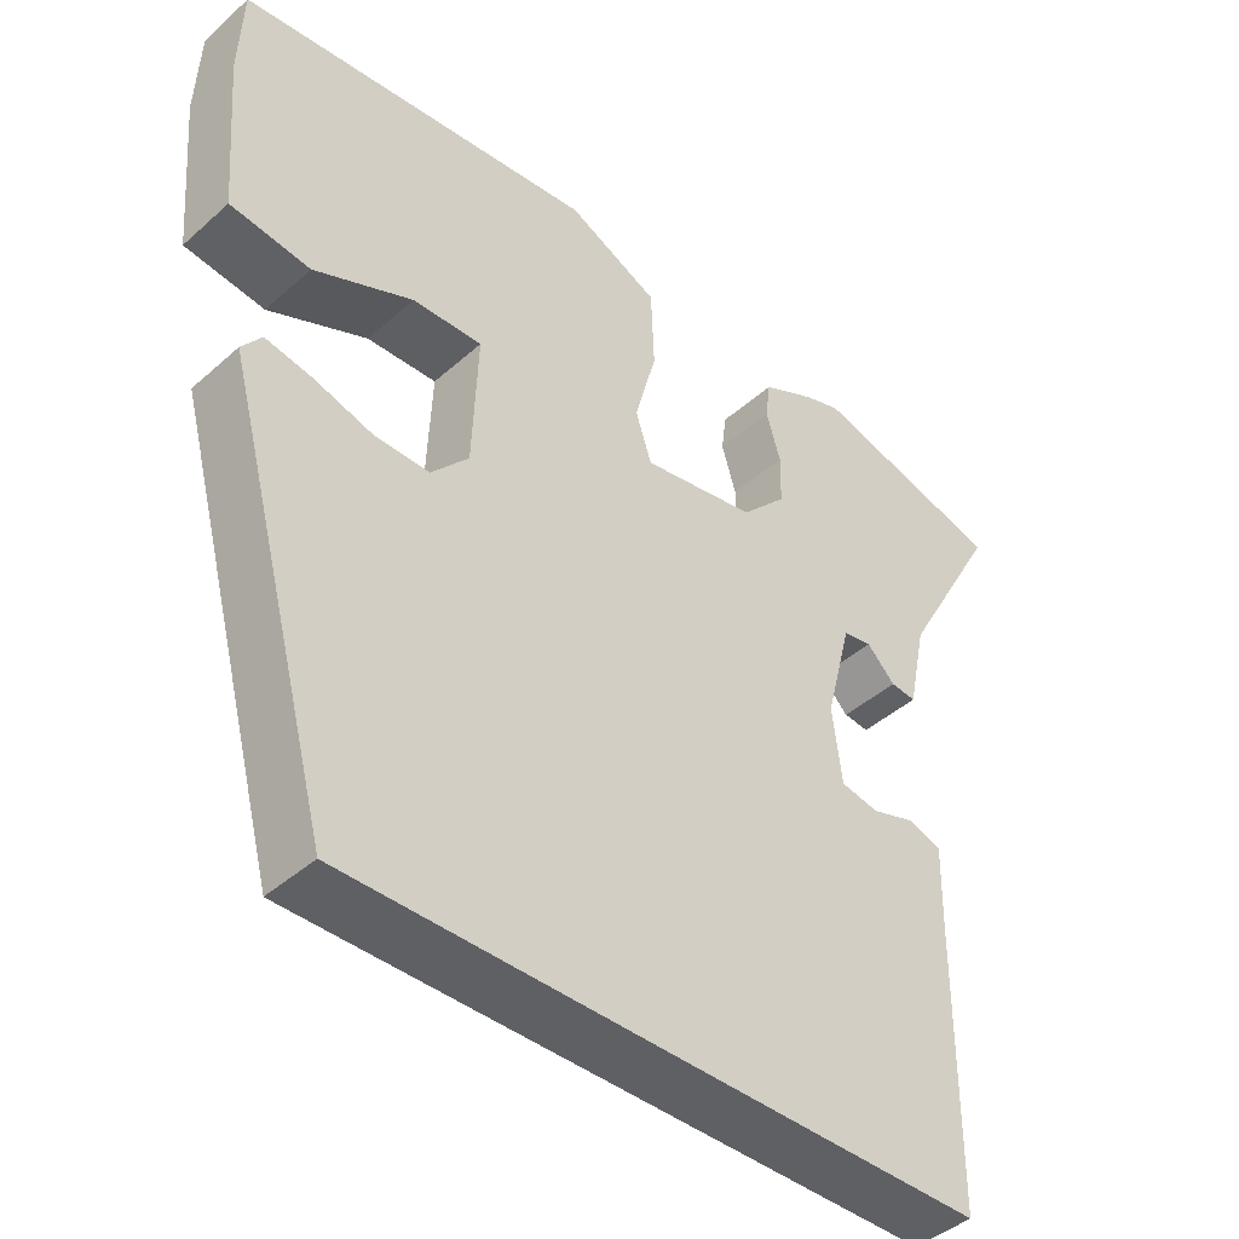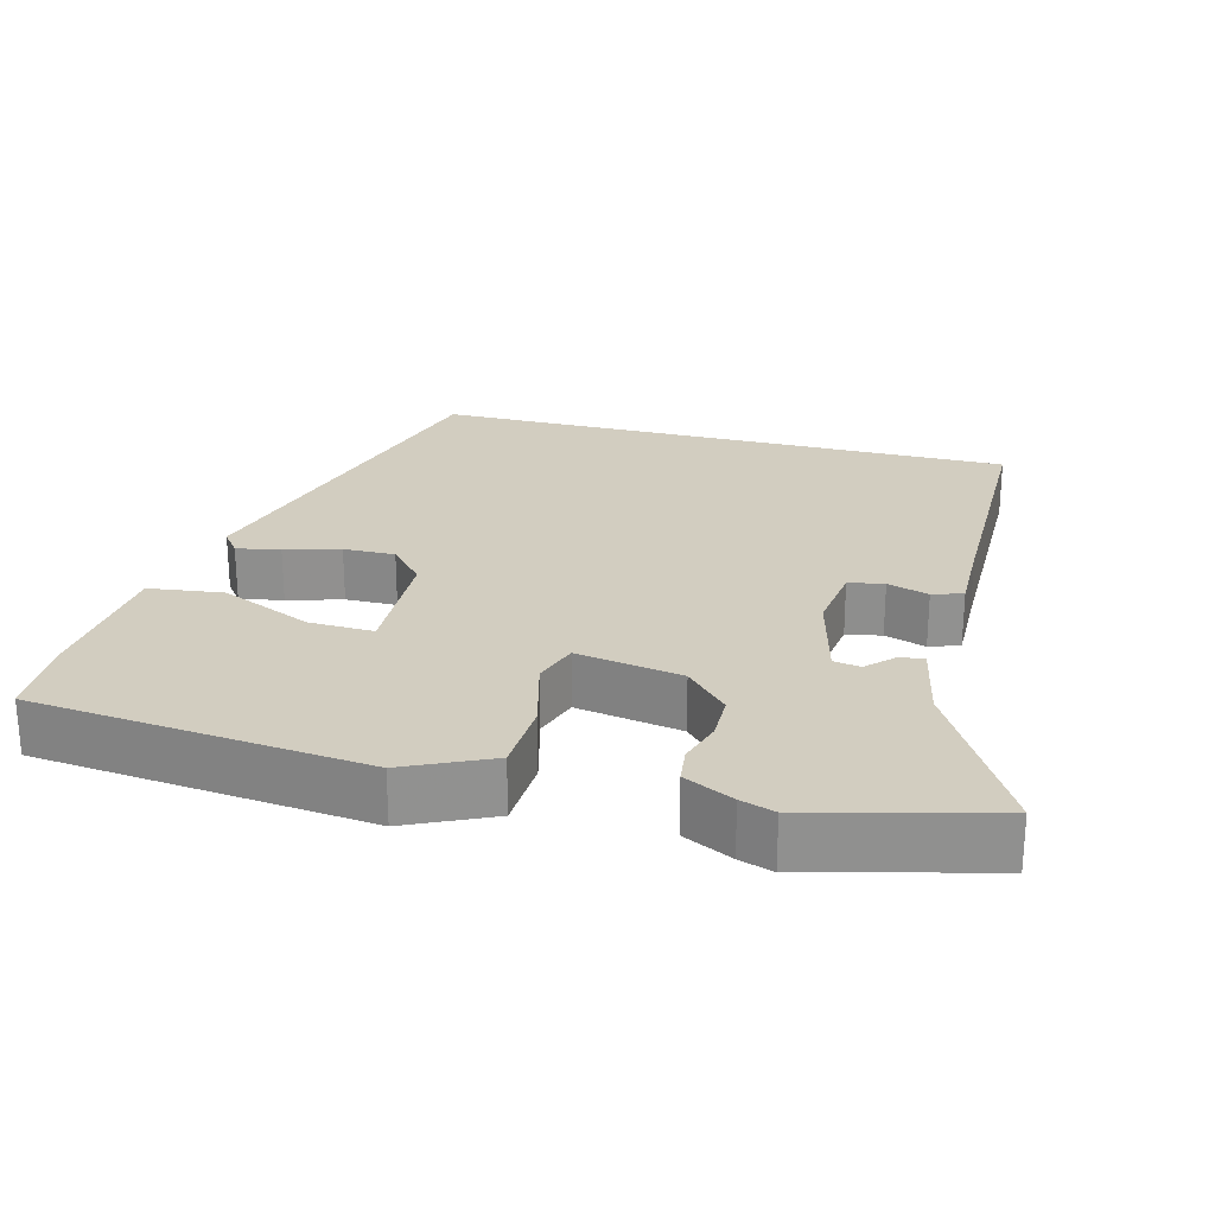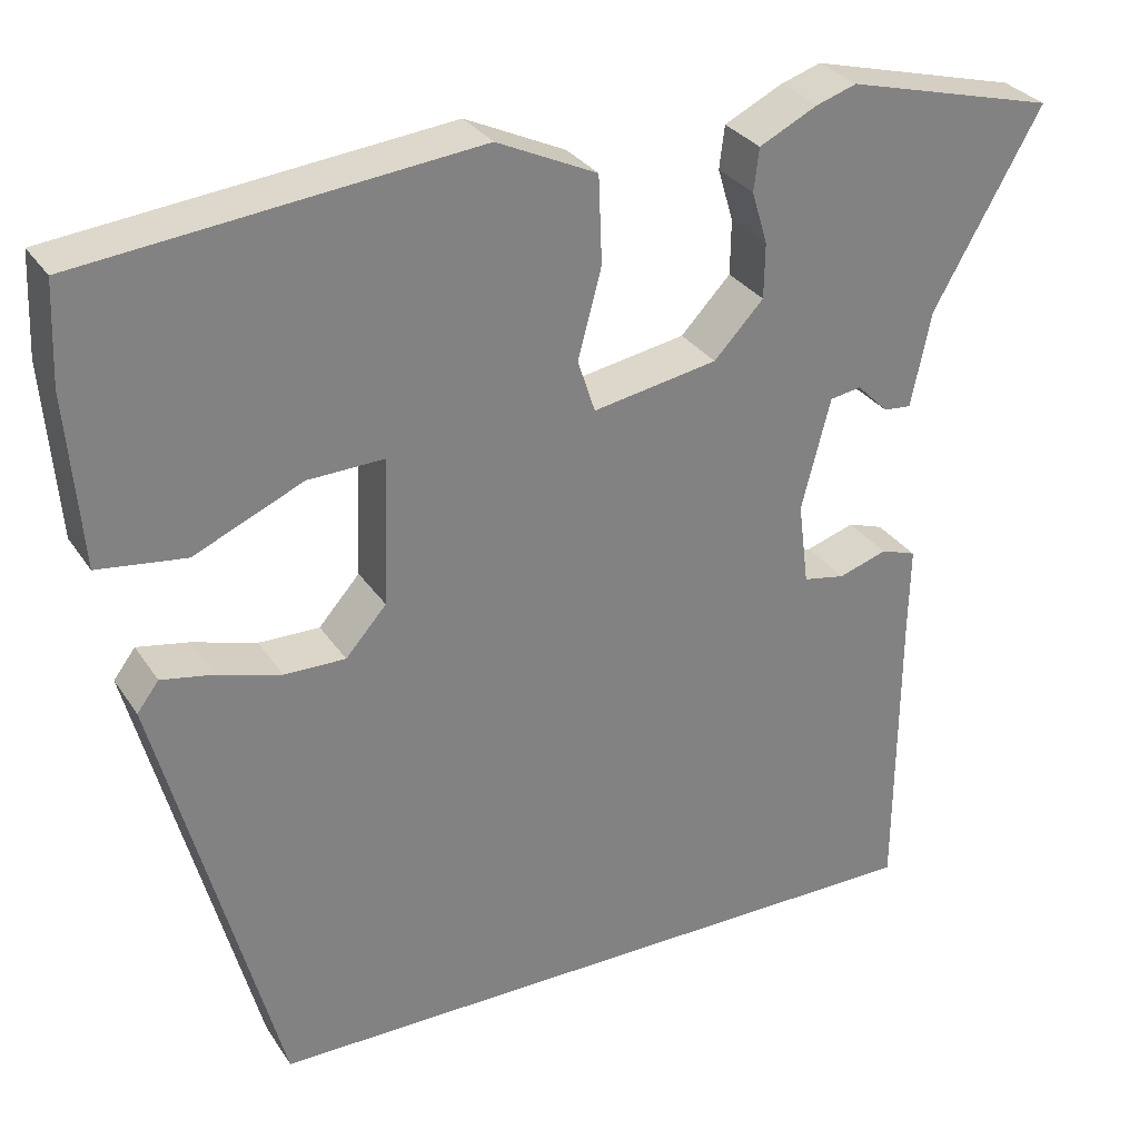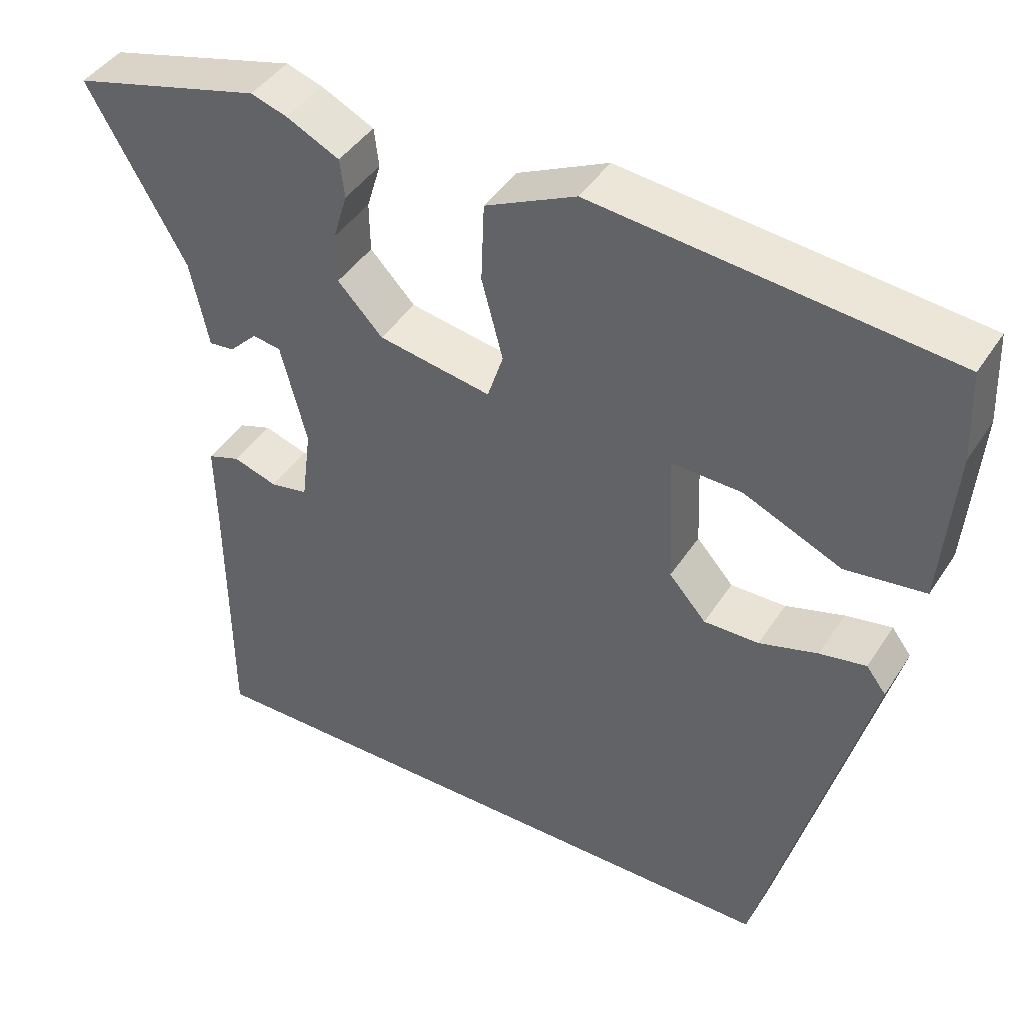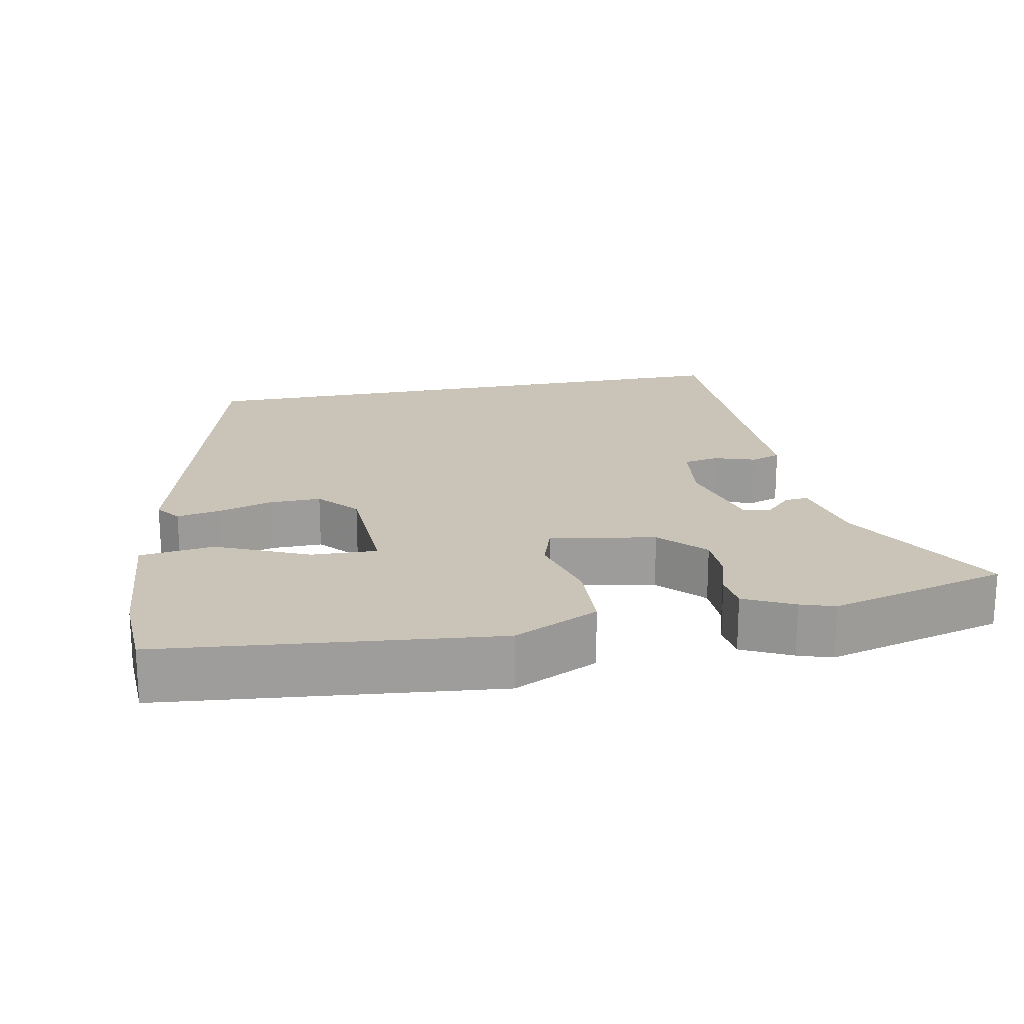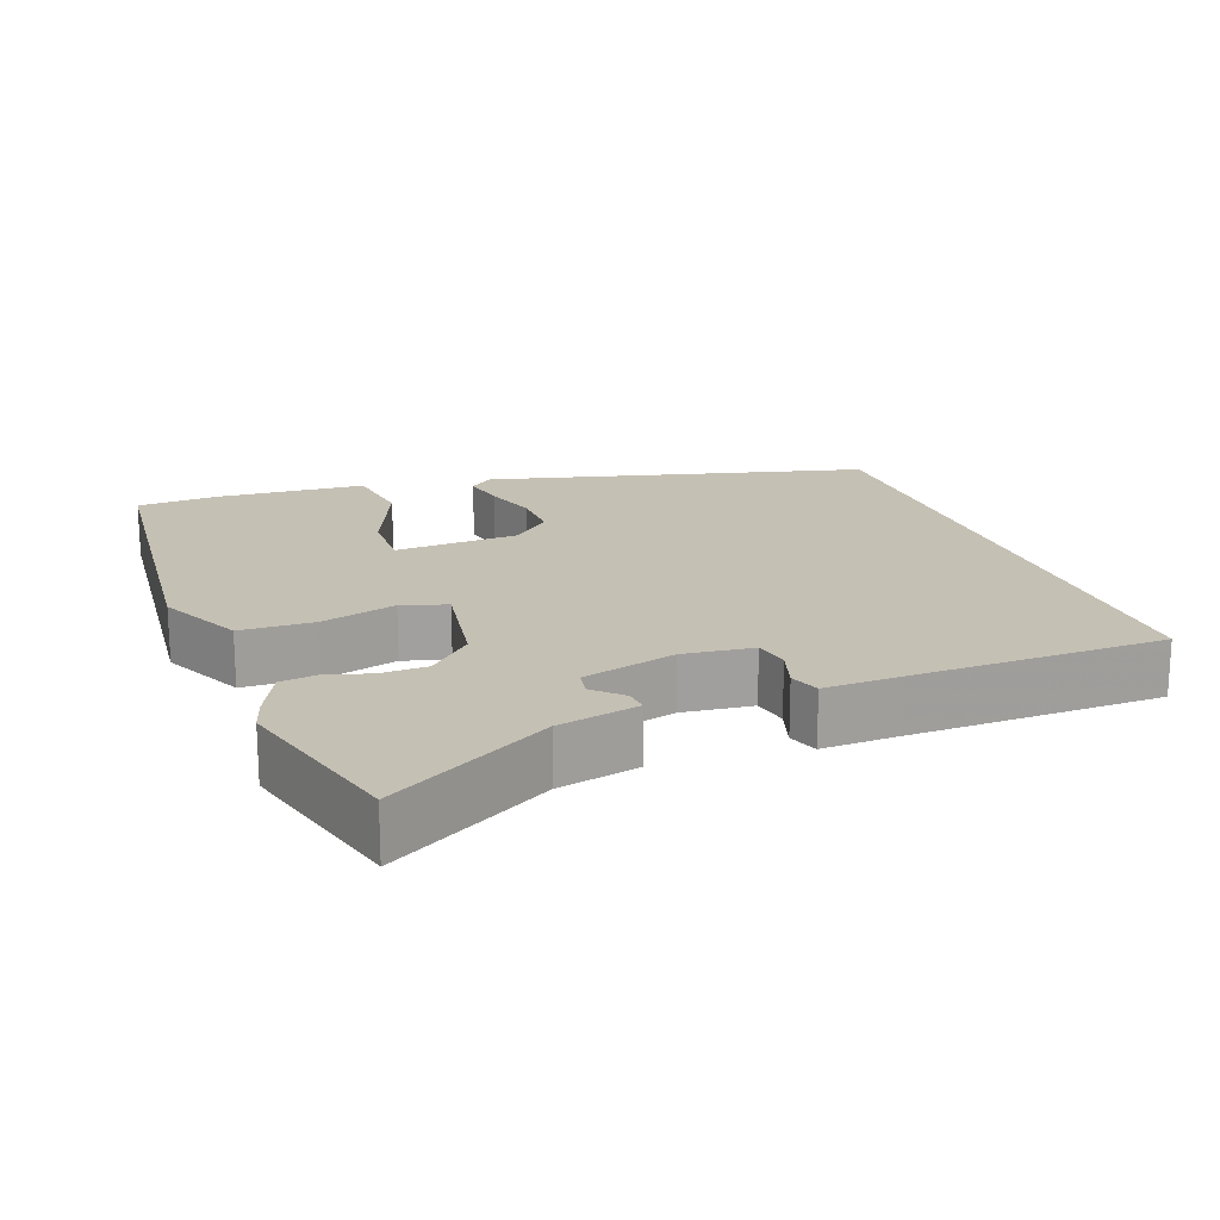
<metadata>
{"format":"obj","ext":"obj","renderer":"f3d","projection":"perspective","resolution":1024,"background":"white","views":[{"elev":-42.8,"azim":-43.6,"up":"+Z"},{"elev":24.5,"azim":14.8,"up":"+Y"},{"elev":30.4,"azim":-27.5,"up":"+Z"},{"elev":43.0,"azim":-149.5,"up":"+Z"},{"elev":20.0,"azim":-11.2,"up":"+Y"},{"elev":18.4,"azim":69.1,"up":"+Y"}]}
</metadata>
<code>
v 0.365 0.07 0.535
v 0.607 0.07 0.472
v 0.483 0.07 0.252
v 0.46 0.07 0.142
v 0.428 0.07 0.145
v 0.392 0.07 0.181
v 0.356 0.07 0.175
v 0.323 0.07 0.047
v 0.335 0.07 -0.048
v 0.383 0.07 -0.057
v 0.439 0.07 -0.039
v 0.48 0.07 -0.053
v 0.478 0.07 -0.157
v 0.476 0.07 -0.5
v -0.319 0.07 -0.5
v -0.456 0.07 0.011
v -0.431 0.07 0.044
v -0.372 0.07 0.033
v -0.298 0.07 0.011
v -0.228 0.07 0.01
v -0.181 0.07 0.063
v -0.174 0.07 0.232
v -0.262 0.07 0.229
v -0.387 0.07 0.174
v -0.488 0.07 0.187
v -0.504 0.07 0.386
v -0.499 0.07 0.5
v -0.049 0.07 0.547
v 0.066 0.07 0.493
v 0.07 0.07 0.393
v 0.043 0.07 0.291
v 0.063 0.07 0.23
v 0.206 0.07 0.255
v 0.263 0.07 0.315
v 0.264 0.07 0.378
v 0.246 0.07 0.438
v 0.252 0.07 0.487
v 0.319 0.07 0.52
v 0.365 0 0.535
v 0.607 0 0.472
v 0.483 0 0.252
v 0.46 0 0.142
v 0.428 0 0.145
v 0.392 0 0.181
v 0.356 0 0.175
v 0.323 0 0.047
v 0.335 0 -0.048
v 0.383 0 -0.057
v 0.439 0 -0.039
v 0.48 0 -0.053
v 0.478 0 -0.157
v 0.476 0 -0.5
v -0.319 0 -0.5
v -0.456 0 0.011
v -0.431 0 0.044
v -0.372 0 0.033
v -0.298 0 0.011
v -0.228 0 0.01
v -0.181 0 0.063
v -0.174 0 0.232
v -0.262 0 0.229
v -0.387 0 0.174
v -0.488 0 0.187
v -0.504 0 0.386
v -0.499 0 0.5
v -0.049 0 0.547
v 0.066 0 0.493
v 0.07 0 0.393
v 0.043 0 0.291
v 0.063 0 0.23
v 0.206 0 0.255
v 0.263 0 0.315
v 0.264 0 0.378
v 0.246 0 0.438
v 0.252 0 0.487
v 0.319 0 0.52
f 35 36 37 38
f 34 35 38 1
f 28 29 30 31
f 28 31 32
f 27 28 32
f 26 27 32
f 23 24 25 26
f 22 23 26
f 22 26 32
f 21 22 32
f 20 21 32 33
f 16 17 18 19
f 16 19 20
f 13 14 15 16
f 13 16 20
f 10 11 12 13
f 9 10 13 20
f 8 9 20 33
f 3 4 5 6
f 3 6 7
f 34 1 2 3
f 34 3 7
f 7 8 33 34
f 76 75 74 73
f 39 76 73 72
f 69 68 67 66
f 70 69 66
f 70 66 65
f 70 65 64
f 64 63 62 61
f 64 61 60
f 70 64 60
f 70 60 59
f 71 70 59 58
f 57 56 55 54
f 58 57 54
f 54 53 52 51
f 58 54 51
f 51 50 49 48
f 58 51 48 47
f 71 58 47 46
f 44 43 42 41
f 45 44 41
f 41 40 39 72
f 45 41 72
f 72 71 46 45
f 1 39 40 2
f 2 40 41 3
f 3 41 42 4
f 4 42 43 5
f 5 43 44 6
f 6 44 45 7
f 7 45 46 8
f 8 46 47 9
f 9 47 48 10
f 10 48 49 11
f 11 49 50 12
f 12 50 51 13
f 13 51 52 14
f 14 52 53 15
f 15 53 54 16
f 16 54 55 17
f 17 55 56 18
f 18 56 57 19
f 19 57 58 20
f 20 58 59 21
f 21 59 60 22
f 22 60 61 23
f 23 61 62 24
f 24 62 63 25
f 25 63 64 26
f 26 64 65 27
f 27 65 66 28
f 28 66 67 29
f 29 67 68 30
f 30 68 69 31
f 31 69 70 32
f 32 70 71 33
f 33 71 72 34
f 34 72 73 35
f 35 73 74 36
f 36 74 75 37
f 37 75 76 38
f 38 76 39 1

</code>
